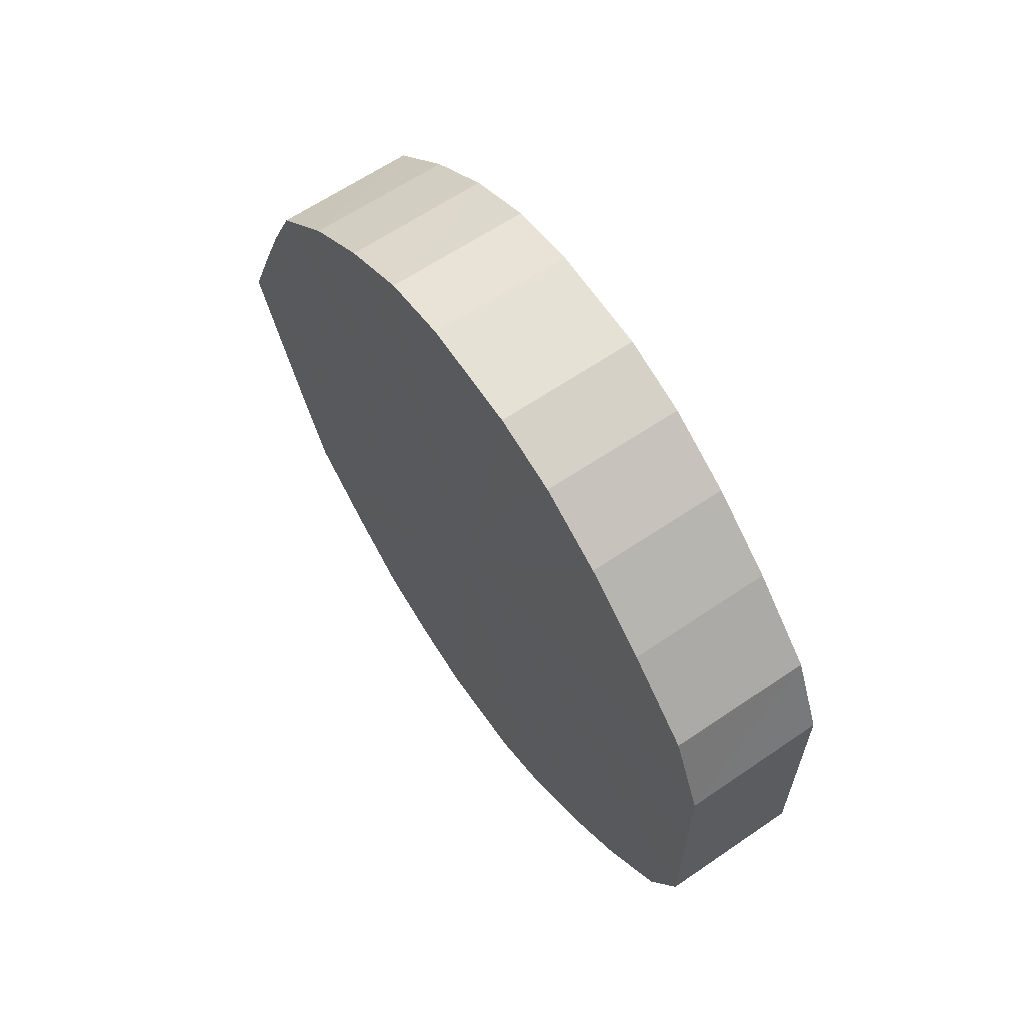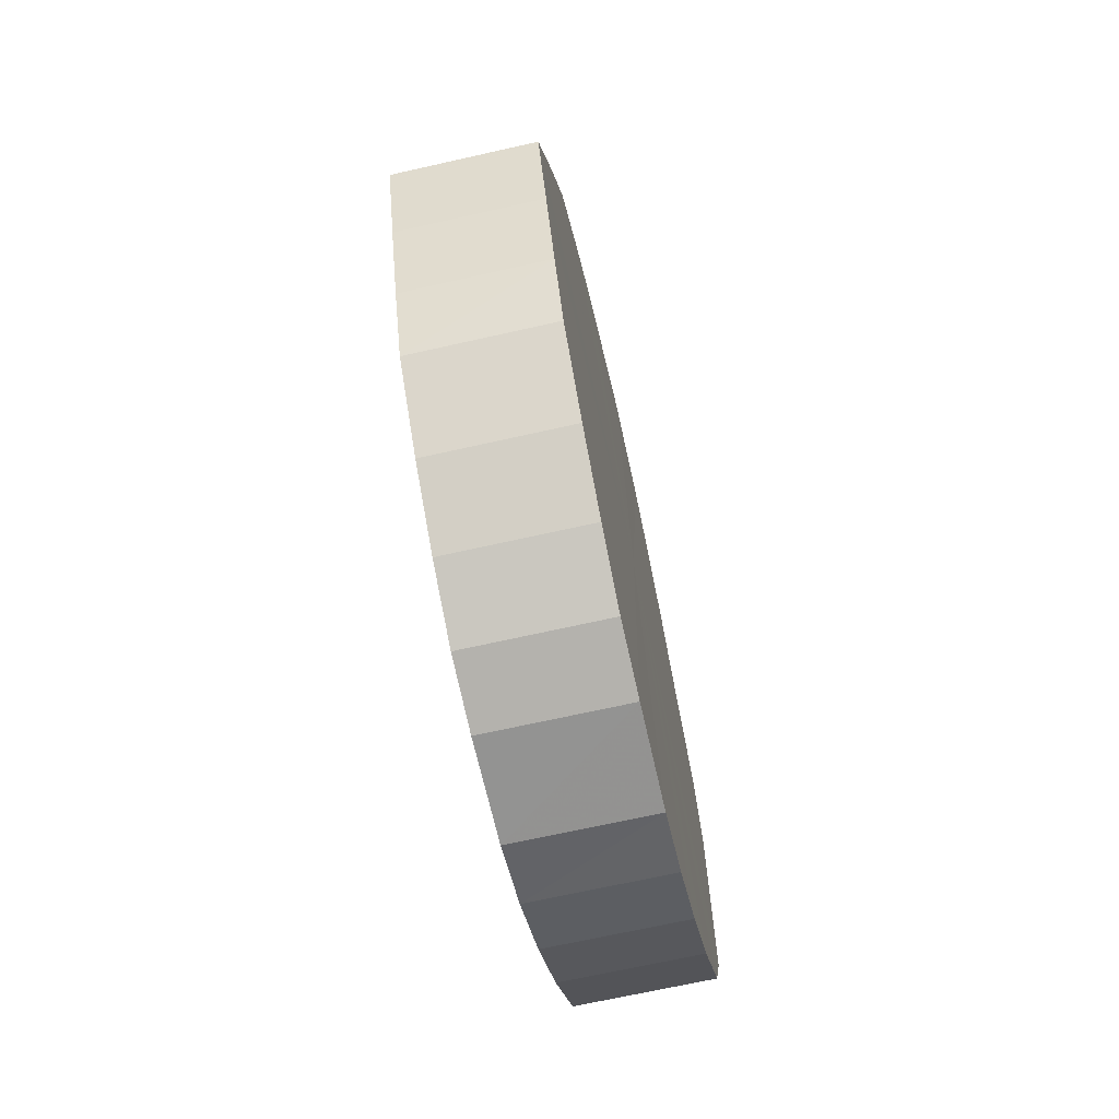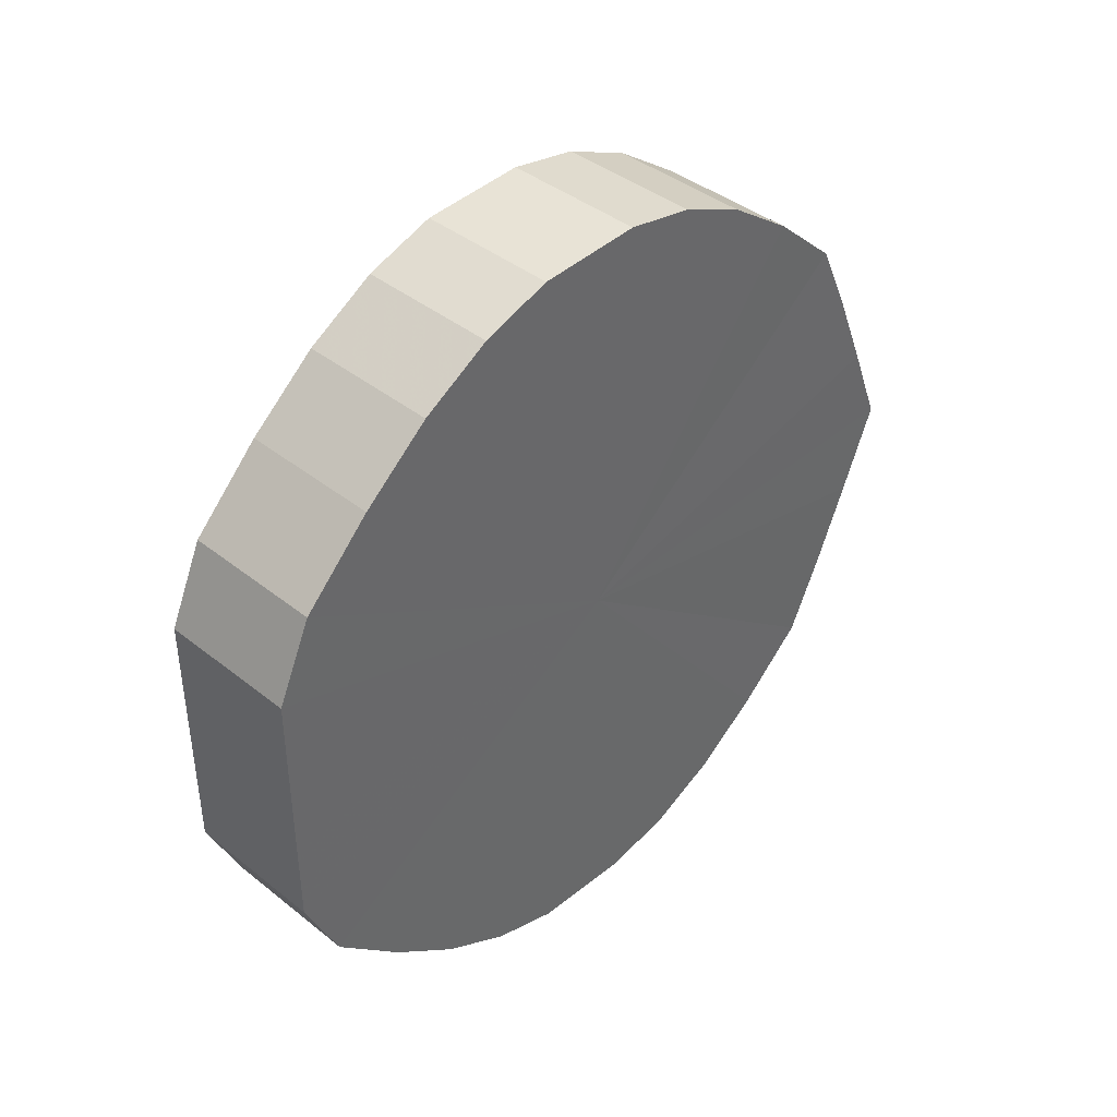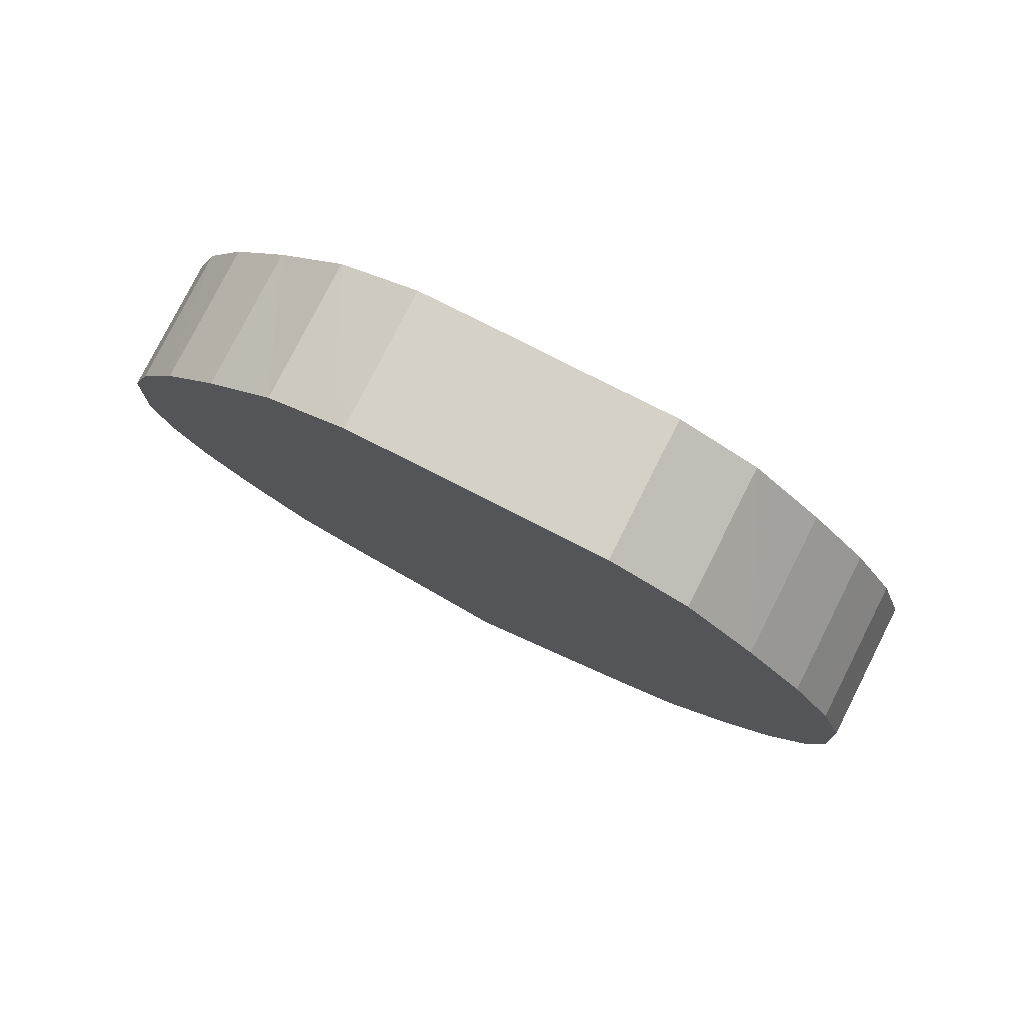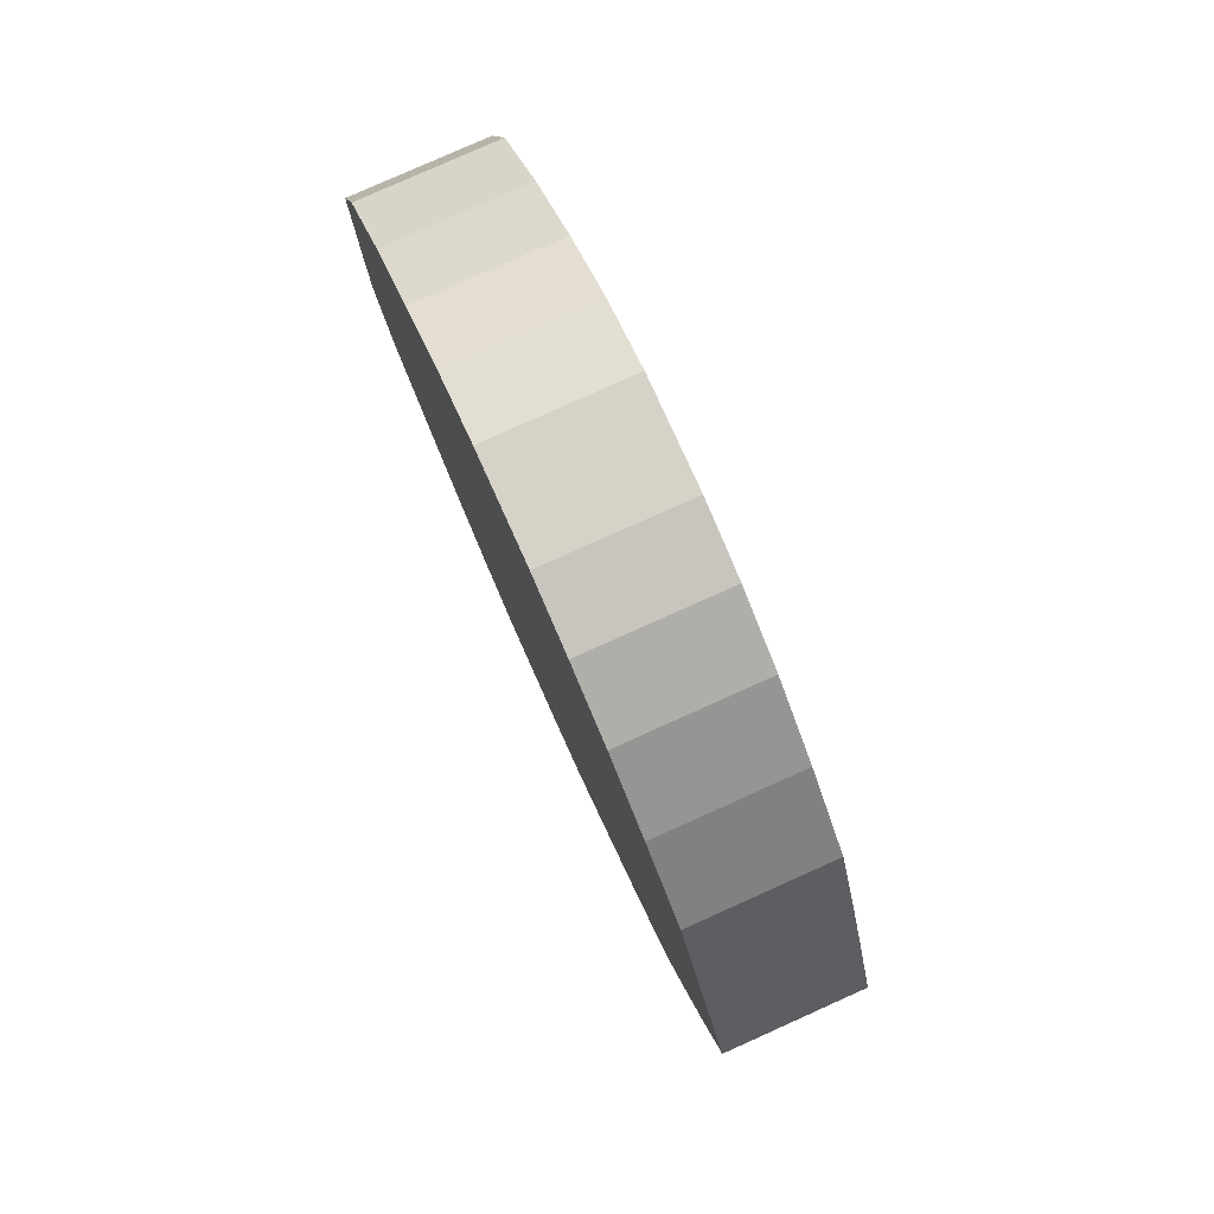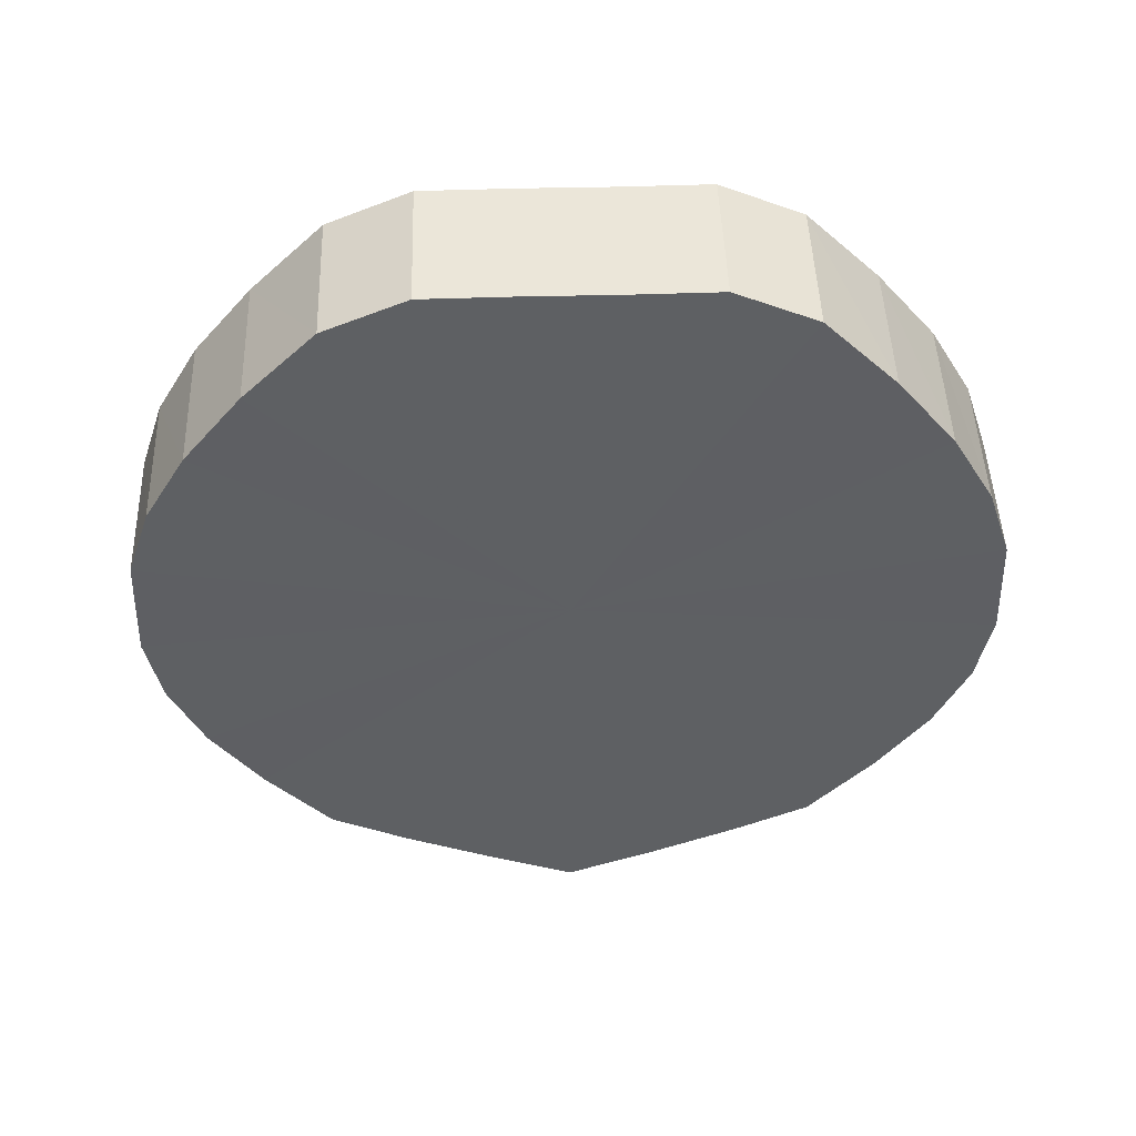
<metadata>
{"format":"obj","ext":"obj","renderer":"f3d","projection":"perspective","resolution":1024,"background":"white","views":[{"elev":63.1,"azim":145.5,"up":"+Z"},{"elev":-69.0,"azim":12.6,"up":"+Z"},{"elev":41.0,"azim":-136.0,"up":"+Z"},{"elev":79.0,"azim":116.9,"up":"+Y"},{"elev":79.9,"azim":-24.1,"up":"+Z"},{"elev":47.4,"azim":-91.9,"up":"+Y"}]}
</metadata>
<code>
o 5330
v 2251 1882 17.21
v 2251 1882 17.23
v 2251 1882 17.21
v 2251 1882 17.26
v 2251 1882 17.23
v 2251 1882 17.18
v 2251 1882 17.18
v 2251 1882 17.28
v 2251 1882 17.26
v 2251 1882 17.16
v 2251 1882 17.16
v 2251 1882 17.3
v 2251 1882 17.28
v 2251 1882 17.14
v 2251 1882 17.14
v 2251 1882 17.31
v 2251 1882 17.3
v 2251 1882 17.12
v 2251 1882 17.12
v 2251 1882 17.32
v 2251 1882 17.31
v 2251 1882 17.11
v 2251 1882 17.11
v 2251 1882 17.32
v 2251 1882 17.32
v 2251 1882 17.1
v 2251 1882 17.1
v 2251 1882 17.32
v 2251 1882 17.32
v 2251 1882 17.09
v 2251 1882 17.09
v 2251 1882 17.32
v 2251 1882 17.32
v 2251 1882 17.1
v 2251 1882 17.1
v 2251 1882 17.31
v 2251 1882 17.32
v 2251 1882 17.1
v 2251 1882 17.1
v 2251 1882 17.29
v 2251 1882 17.31
v 2251 1882 17.11
v 2251 1882 17.11
v 2251 1882 17.27
v 2251 1882 17.29
v 2251 1882 17.13
v 2251 1882 17.13
v 2251 1882 17.25
v 2251 1882 17.27
v 2251 1882 17.15
v 2251 1882 17.15
v 2251 1882 17.22
v 2251 1882 17.25
v 2251 1882 17.17
v 2251 1882 17.17
v 2251 1882 17.2
v 2251 1882 17.22
v 2251 1882 17.2
v 2251 1882 17.21
v 2251 1882 17.23
v 2251 1882 17.23
v 2251 1882 17.26
v 2251 1882 17.26
v 2251 1882 17.18
v 2251 1882 17.21
v 2251 1882 17.16
v 2251 1882 17.18
v 2251 1882 17.28
v 2251 1882 17.28
v 2251 1882 17.14
v 2251 1882 17.16
v 2251 1882 17.12
v 2251 1882 17.14
v 2251 1882 17.3
v 2251 1882 17.3
v 2251 1882 17.11
v 2251 1882 17.12
v 2251 1882 17.1
v 2251 1882 17.11
v 2251 1882 17.31
v 2251 1882 17.31
v 2251 1882 17.09
v 2251 1882 17.1
v 2251 1882 17.1
v 2251 1882 17.09
v 2251 1882 17.32
v 2251 1882 17.32
v 2251 1882 17.1
v 2251 1882 17.1
v 2251 1882 17.11
v 2251 1882 17.1
v 2251 1882 17.32
v 2251 1882 17.32
v 2251 1882 17.13
v 2251 1882 17.11
v 2251 1882 17.15
v 2251 1882 17.13
v 2251 1882 17.32
v 2251 1882 17.32
v 2251 1882 17.17
v 2251 1882 17.15
v 2251 1882 17.2
v 2251 1882 17.17
v 2251 1882 17.32
v 2251 1882 17.32
v 2251 1882 17.22
v 2251 1882 17.2
v 2251 1882 17.25
v 2251 1882 17.22
v 2251 1882 17.31
v 2251 1882 17.31
v 2251 1882 17.27
v 2251 1882 17.25
v 2251 1882 17.29
v 2251 1882 17.27
v 2251 1882 17.29
v 2251 1882 17.21
v 2251 1882 17.23
v 2251 1882 17.21
v 2251 1882 17.26
v 2251 1882 17.18
v 2251 1882 17.28
v 2251 1882 17.16
v 2251 1882 17.3
v 2251 1882 17.14
v 2251 1882 17.31
v 2251 1882 17.12
v 2251 1882 17.32
v 2251 1882 17.11
v 2251 1882 17.32
v 2251 1882 17.1
v 2251 1882 17.32
v 2251 1882 17.09
v 2251 1882 17.32
v 2251 1882 17.1
v 2251 1882 17.31
v 2251 1882 17.1
v 2251 1882 17.29
v 2251 1882 17.11
v 2251 1882 17.27
v 2251 1882 17.13
v 2251 1882 17.25
v 2251 1882 17.15
v 2251 1882 17.22
v 2251 1882 17.17
v 2251 1882 17.2
v 2251 1882 17.21
v 2251 1882 17.21
v 2251 1882 17.23
v 2251 1882 17.18
v 2251 1882 17.26
v 2251 1882 17.16
v 2251 1882 17.28
v 2251 1882 17.14
v 2251 1882 17.3
v 2251 1882 17.12
v 2251 1882 17.31
v 2251 1882 17.11
v 2251 1882 17.32
v 2251 1882 17.1
v 2251 1882 17.32
v 2251 1882 17.09
v 2251 1882 17.32
v 2251 1882 17.1
v 2251 1882 17.32
v 2251 1882 17.1
v 2251 1882 17.31
v 2251 1882 17.11
v 2251 1882 17.29
v 2251 1882 17.13
v 2251 1882 17.27
v 2251 1882 17.15
v 2251 1882 17.25
v 2251 1882 17.17
v 2251 1882 17.22
v 2251 1882 17.2
f 1 2 3
f 2 4 5
f 6 1 7
f 4 8 9
f 10 6 11
f 8 12 13
f 14 10 15
f 12 16 17
f 18 14 19
f 16 20 21
f 22 18 23
f 20 24 25
f 26 22 27
f 24 28 29
f 30 26 31
f 28 32 33
f 34 30 35
f 32 36 37
f 38 34 39
f 36 40 41
f 42 38 43
f 40 44 45
f 46 42 47
f 44 48 49
f 50 46 51
f 48 52 53
f 54 50 55
f 52 56 57
f 56 54 58
f 59 60 61
f 61 62 63
f 64 65 59
f 66 67 64
f 63 68 69
f 70 71 66
f 72 73 70
f 69 74 75
f 76 77 72
f 78 79 76
f 75 80 81
f 82 83 78
f 84 85 82
f 81 86 87
f 88 89 84
f 90 91 88
f 87 92 93
f 94 95 90
f 96 97 94
f 93 98 99
f 100 101 96
f 102 103 100
f 99 104 105
f 106 107 102
f 108 109 106
f 105 110 111
f 112 113 108
f 114 115 112
f 111 116 114
f 117 118 119
f 117 120 118
f 117 119 121
f 117 122 120
f 117 121 123
f 117 124 122
f 117 123 125
f 117 126 124
f 117 125 127
f 117 128 126
f 117 127 129
f 117 130 128
f 117 129 131
f 117 132 130
f 117 131 133
f 117 134 132
f 117 133 135
f 117 136 134
f 117 135 137
f 117 138 136
f 117 137 139
f 117 140 138
f 117 139 141
f 117 142 140
f 117 141 143
f 117 144 142
f 117 143 145
f 117 146 144
f 117 145 146
f 147 148 149
f 147 150 148
f 147 149 151
f 147 152 150
f 147 151 153
f 147 154 152
f 147 153 155
f 147 156 154
f 147 155 157
f 147 158 156
f 147 157 159
f 147 160 158
f 147 159 161
f 147 162 160
f 147 161 163
f 147 164 162
f 147 163 165
f 147 166 164
f 147 165 167
f 147 168 166
f 147 167 169
f 147 170 168
f 147 169 171
f 147 172 170
f 147 171 173
f 147 174 172
f 147 173 175
f 147 176 174
f 147 175 176

</code>
